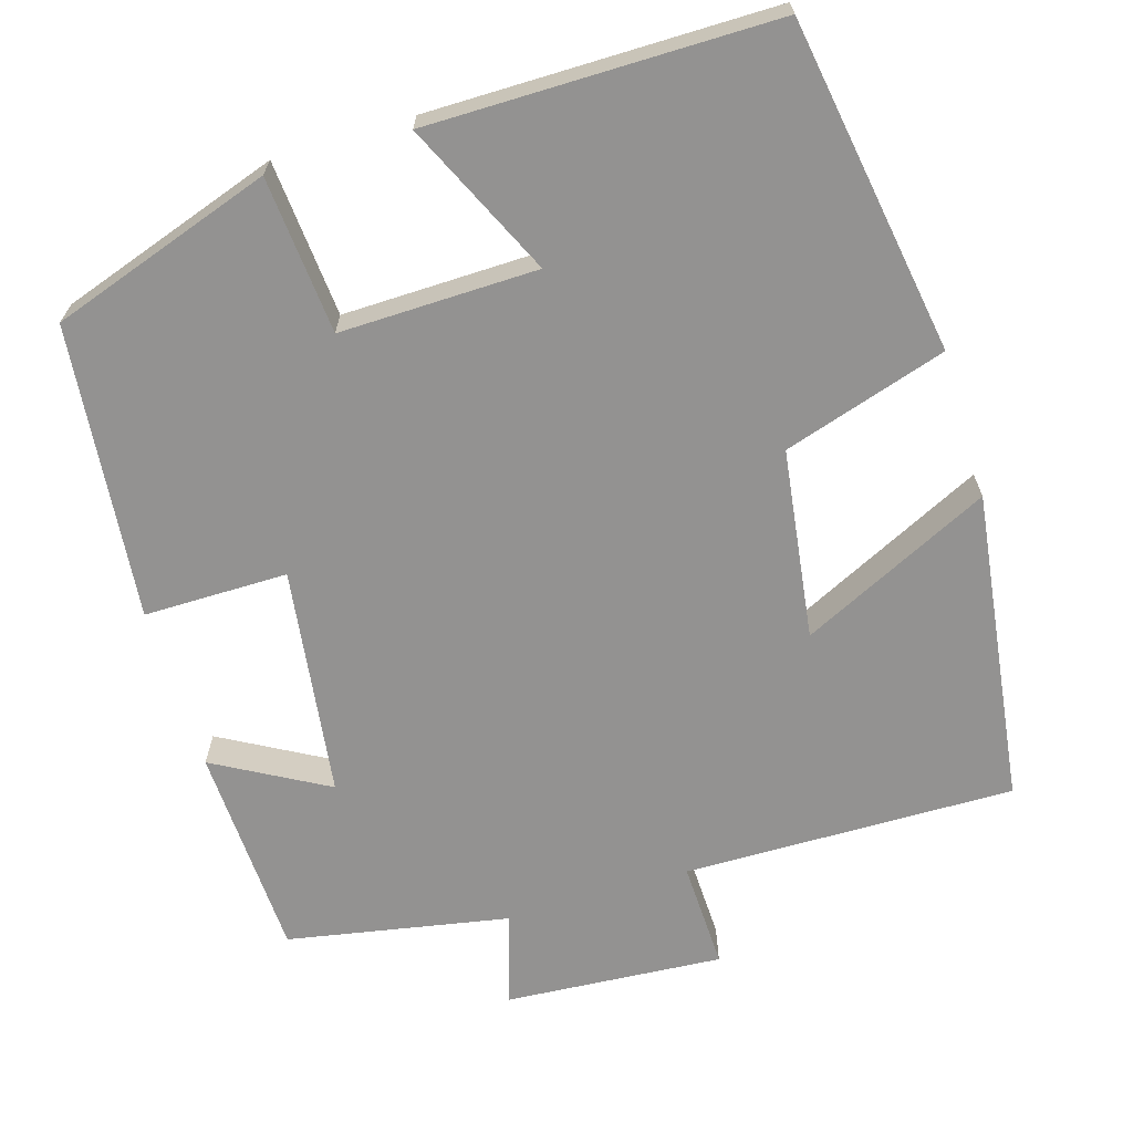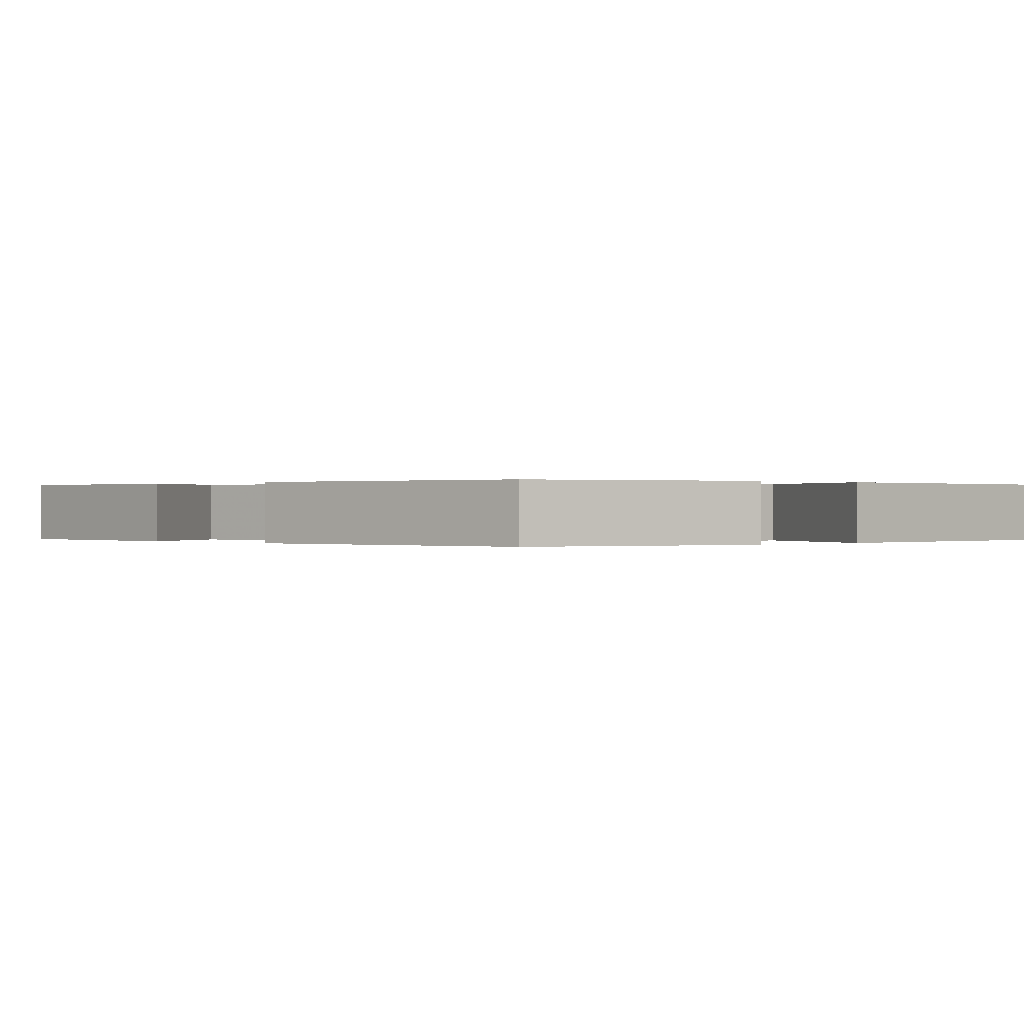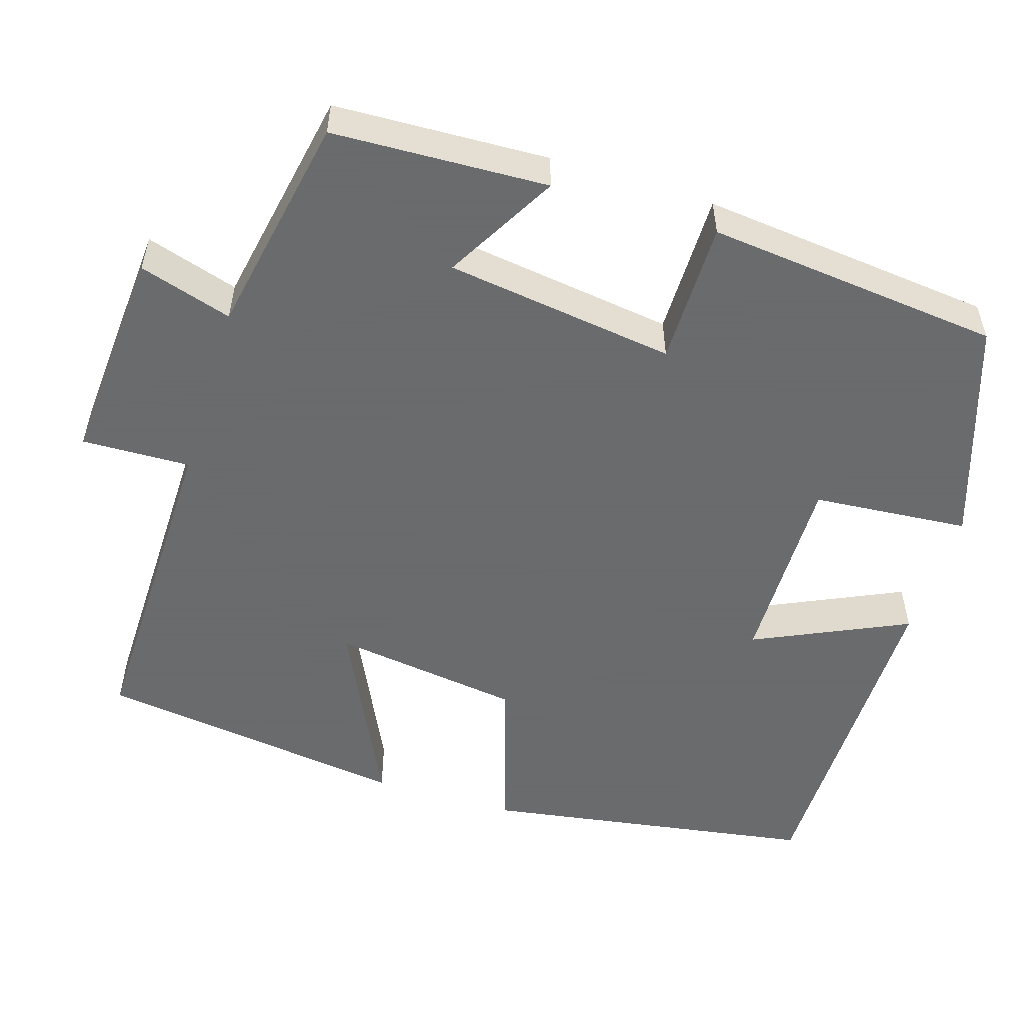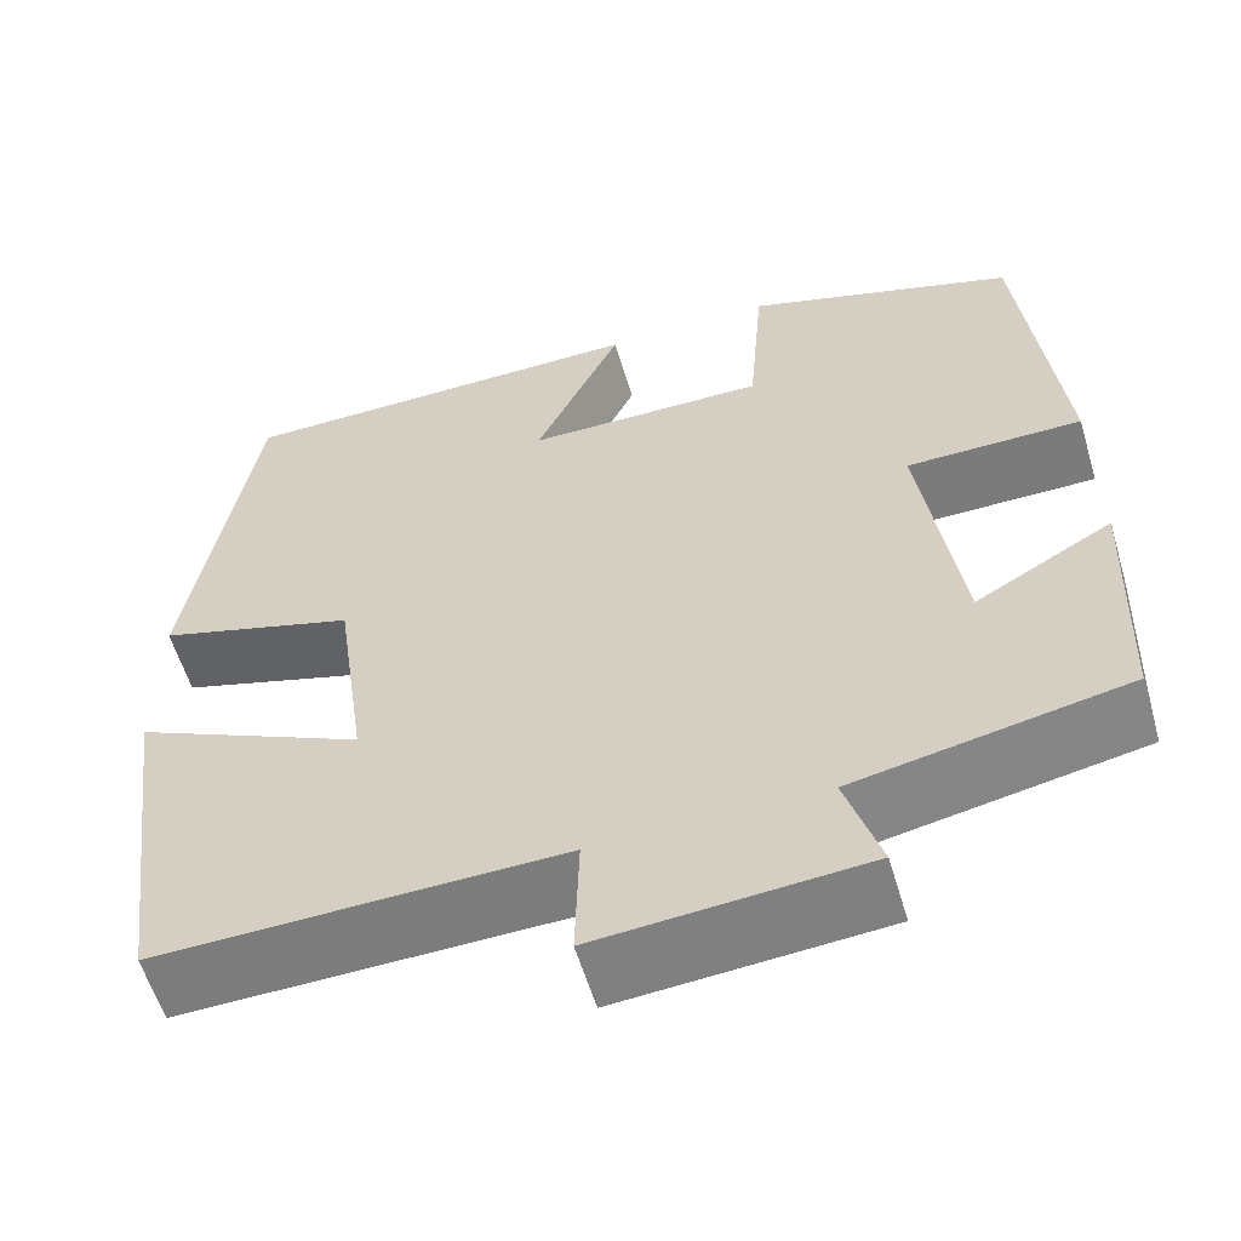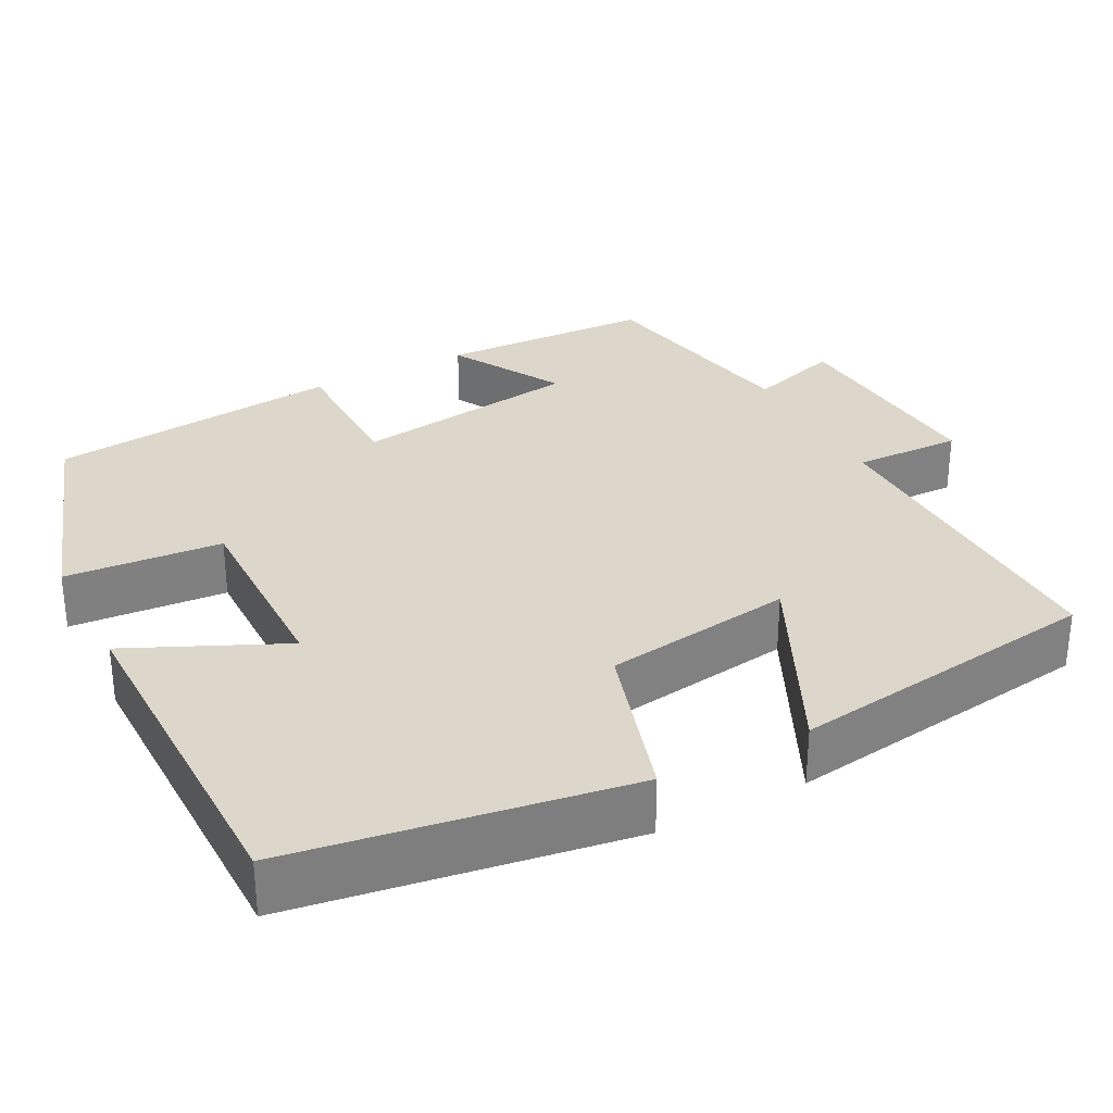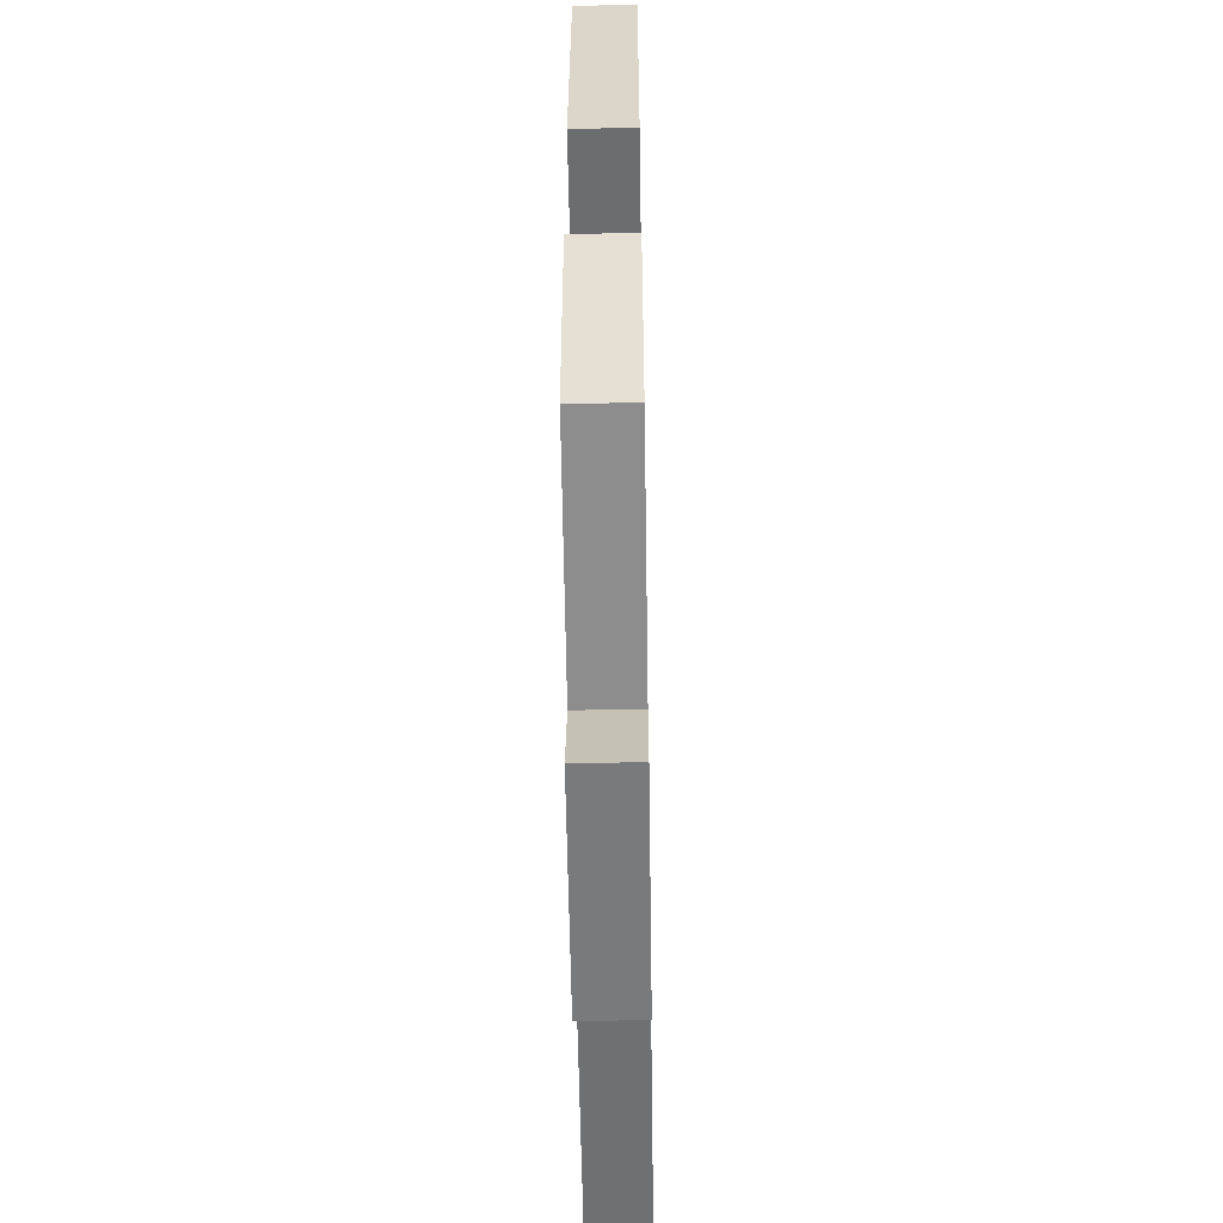
<metadata>
{"format":"obj","ext":"obj","renderer":"f3d","projection":"perspective","resolution":1024,"background":"white","views":[{"elev":-66.5,"azim":17.0,"up":"+Y"},{"elev":0.1,"azim":-44.8,"up":"+Y"},{"elev":-53.2,"azim":-107.3,"up":"+Y"},{"elev":-58.5,"azim":-163.5,"up":"+Z"},{"elev":30.8,"azim":62.2,"up":"+Y"},{"elev":-53.9,"azim":-89.1,"up":"+Z"}]}
</metadata>
<code>
v 0.446 0.07 -0.507
v 0.027 0.07 -0.5
v 0.031 0.07 -0.637
v -0.245 0.07 -0.617
v -0.209 0.07 -0.5
v -0.489 0.07 -0.447
v -0.5 0.07 -0.176
v -0.358 0.07 -0.256
v -0.318 0.07 0.034
v -0.5 0.07 0.034
v -0.461 0.07 0.406
v -0.18 0.07 0.5
v -0.164 0.07 0.302
v 0.086 0.07 0.306
v -0.004 0.07 0.5
v 0.433 0.07 0.499
v 0.5 0.07 0.077
v 0.293 0.07 0.013
v 0.259 0.07 -0.227
v 0.5 0.07 -0.111
v 0.446 0 -0.507
v 0.027 0 -0.5
v 0.031 0 -0.637
v -0.245 0 -0.617
v -0.209 0 -0.5
v -0.489 0 -0.447
v -0.5 0 -0.176
v -0.358 0 -0.256
v -0.318 0 0.034
v -0.5 0 0.034
v -0.461 0 0.406
v -0.18 0 0.5
v -0.164 0 0.302
v 0.086 0 0.306
v -0.004 0 0.5
v 0.433 0 0.499
v 0.5 0 0.077
v 0.293 0 0.013
v 0.259 0 -0.227
v 0.5 0 -0.111
f 19 20 1 2
f 18 19 2
f 15 16 17 18
f 14 15 18
f 13 14 18 2
f 10 11 12 13
f 9 10 13
f 8 9 13 2
f 5 6 7 8
f 5 8 2 3
f 3 4 5
f 22 21 40 39
f 22 39 38
f 38 37 36 35
f 38 35 34
f 22 38 34 33
f 33 32 31 30
f 33 30 29
f 22 33 29 28
f 28 27 26 25
f 23 22 28 25
f 25 24 23
f 1 21 22 2
f 2 22 23 3
f 3 23 24 4
f 4 24 25 5
f 5 25 26 6
f 6 26 27 7
f 7 27 28 8
f 8 28 29 9
f 9 29 30 10
f 10 30 31 11
f 11 31 32 12
f 12 32 33 13
f 13 33 34 14
f 14 34 35 15
f 15 35 36 16
f 16 36 37 17
f 17 37 38 18
f 18 38 39 19
f 19 39 40 20
f 20 40 21 1

</code>
